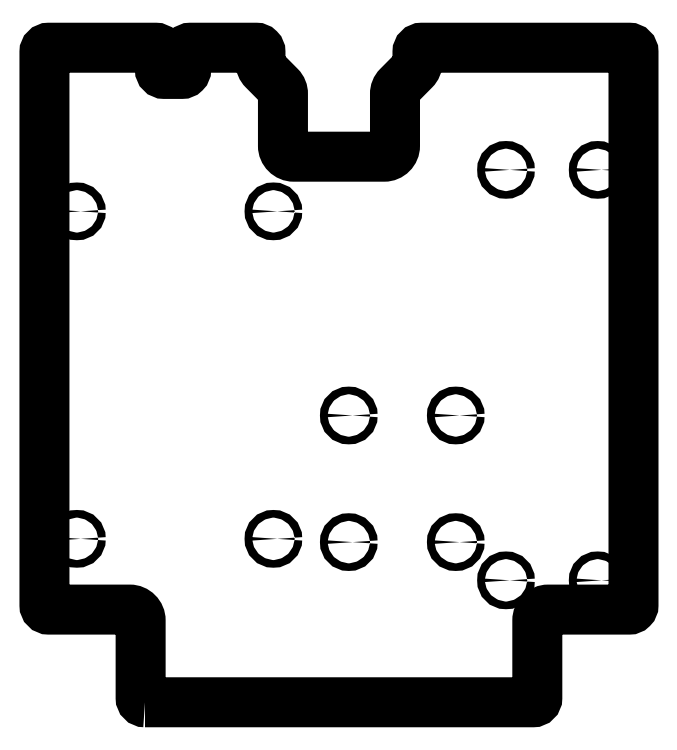
<metadata>
{"format":"dxf","ext":"dxf","renderer":"ezdxf+matplotlib","layout":"modelspace","background":"white","min_lineweight":24,"dpi":150}
</metadata>
<code>
0
SECTION
2
ENTITIES
0
CIRCLE
8
0
10
14.87
20
74.86
30
0
40
1.75
0
CIRCLE
8
0
10
104.9
20
74.86
30
0
40
1.75
0
CIRCLE
8
0
10
139.4
20
131.4
30
0
40
1.75
0
CIRCLE
8
0
10
139.4
20
73.36
30
0
40
1.75
0
CIRCLE
8
0
10
253.4
20
55.85
30
0
40
1.75
0
POLYLINE
8
0
66
     1
10
0
20
0
30
0
0
VERTEX
8
0
10
46.05
20
0
30
0
42
-0.4142
0
VERTEX
8
0
10
44.05
20
2
30
0
0
VERTEX
8
0
10
44.05
20
37.45
30
0
42
0.4142
0
VERTEX
8
0
10
39.05
20
42.45
30
0
0
VERTEX
8
0
10
2
20
42.45
30
0
42
-0.4142
0
VERTEX
8
0
10
0
20
44.45
30
0
0
VERTEX
8
0
10
0
20
297.8
30
0
42
-0.4142
0
VERTEX
8
0
10
2
20
299.8
30
0
0
VERTEX
8
0
10
50.9
20
299.8
30
0
42
-0.4142
0
VERTEX
8
0
10
52.9
20
297.8
30
0
0
VERTEX
8
0
10
52.9
20
289.8
30
0
42
0.4142
0
VERTEX
8
0
10
54.9
20
287.8
30
0
0
VERTEX
8
0
10
62.9
20
287.8
30
0
42
0.4142
0
VERTEX
8
0
10
64.9
20
289.8
30
0
0
VERTEX
8
0
10
64.9
20
297.8
30
0
42
-0.4142
0
VERTEX
8
0
10
66.9
20
299.8
30
0
0
VERTEX
8
0
10
96.94
20
299.8
30
0
42
-0.4142
0
VERTEX
8
0
10
98.94
20
297.8
30
0
0
VERTEX
8
0
10
98.94
20
293.1
30
0
42
0.1989
0
VERTEX
8
0
10
100.4
20
289.6
30
0
0
VERTEX
8
0
10
107.8
20
282.1
30
0
42
-0.2038
0
VERTEX
8
0
10
109.2
20
278.6
30
0
0
VERTEX
8
0
10
109.2
20
254.9
30
0
42
0.4142
0
VERTEX
8
0
10
114.2
20
249.9
30
0
0
VERTEX
8
0
10
155.6
20
249.9
30
0
42
0.4142
0
VERTEX
8
0
10
160.6
20
254.9
30
0
0
VERTEX
8
0
10
160.6
20
278.6
30
0
42
-0.2038
0
VERTEX
8
0
10
162
20
282.1
30
0
0
VERTEX
8
0
10
169.4
20
289.6
30
0
42
0.1989
0
VERTEX
8
0
10
170.9
20
293.1
30
0
0
VERTEX
8
0
10
170.9
20
297.8
30
0
42
-0.4142
0
VERTEX
8
0
10
172.9
20
299.8
30
0
0
VERTEX
8
0
10
267.8
20
299.8
30
0
42
-0.4142
0
VERTEX
8
0
10
269.8
20
297.8
30
0
0
VERTEX
8
0
10
269.8
20
44.45
30
0
42
-0.4142
0
VERTEX
8
0
10
267.8
20
42.45
30
0
0
VERTEX
8
0
10
230.7
20
42.45
30
0
42
0.4142
0
VERTEX
8
0
10
225.7
20
37.45
30
0
0
VERTEX
8
0
10
225.7
20
2
30
0
42
-0.4142
0
VERTEX
8
0
10
223.7
20
0
30
0
0
VERTEX
8
0
10
46.05
20
0
30
0
0
SEQEND
8
0
0
CIRCLE
8
0
10
14.87
20
224.9
30
0
40
1.75
0
CIRCLE
8
0
10
104.9
20
224.9
30
0
40
1.75
0
CIRCLE
8
0
10
188.4
20
131.4
30
0
40
1.75
0
CIRCLE
8
0
10
188.4
20
73.36
30
0
40
1.75
0
CIRCLE
8
0
10
211.4
20
55.85
30
0
40
1.75
0
CIRCLE
8
0
10
253.4
20
243.8
30
0
40
1.75
0
CIRCLE
8
0
10
211.4
20
243.8
30
0
40
1.75
0
ENDSEC
0
EOF

</code>
